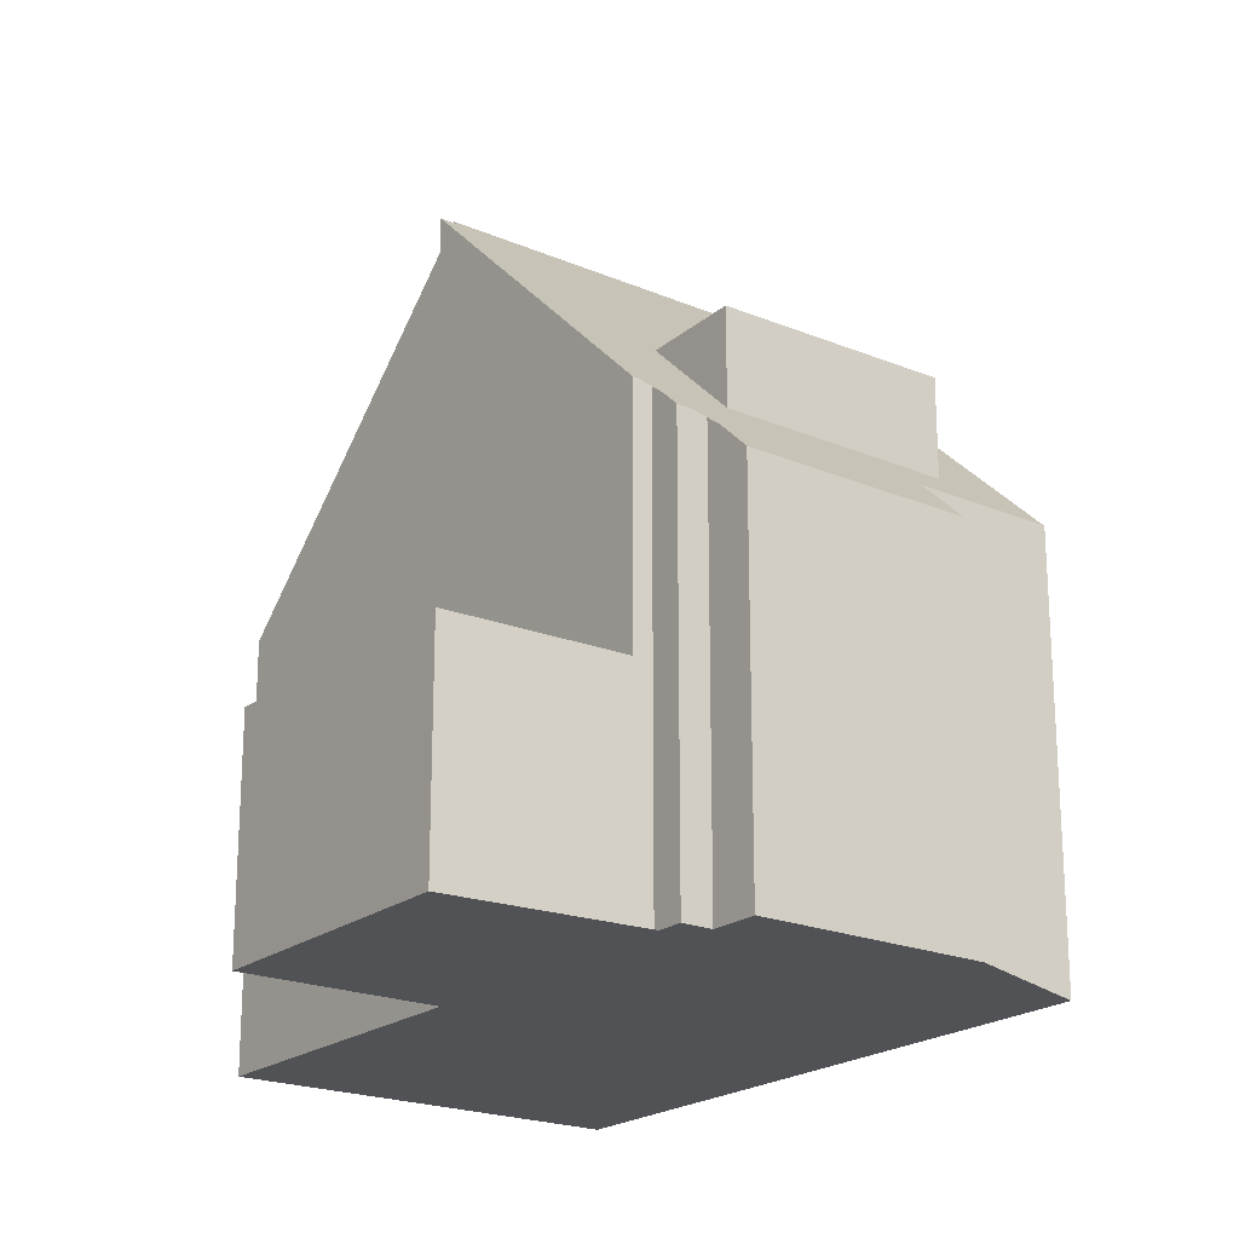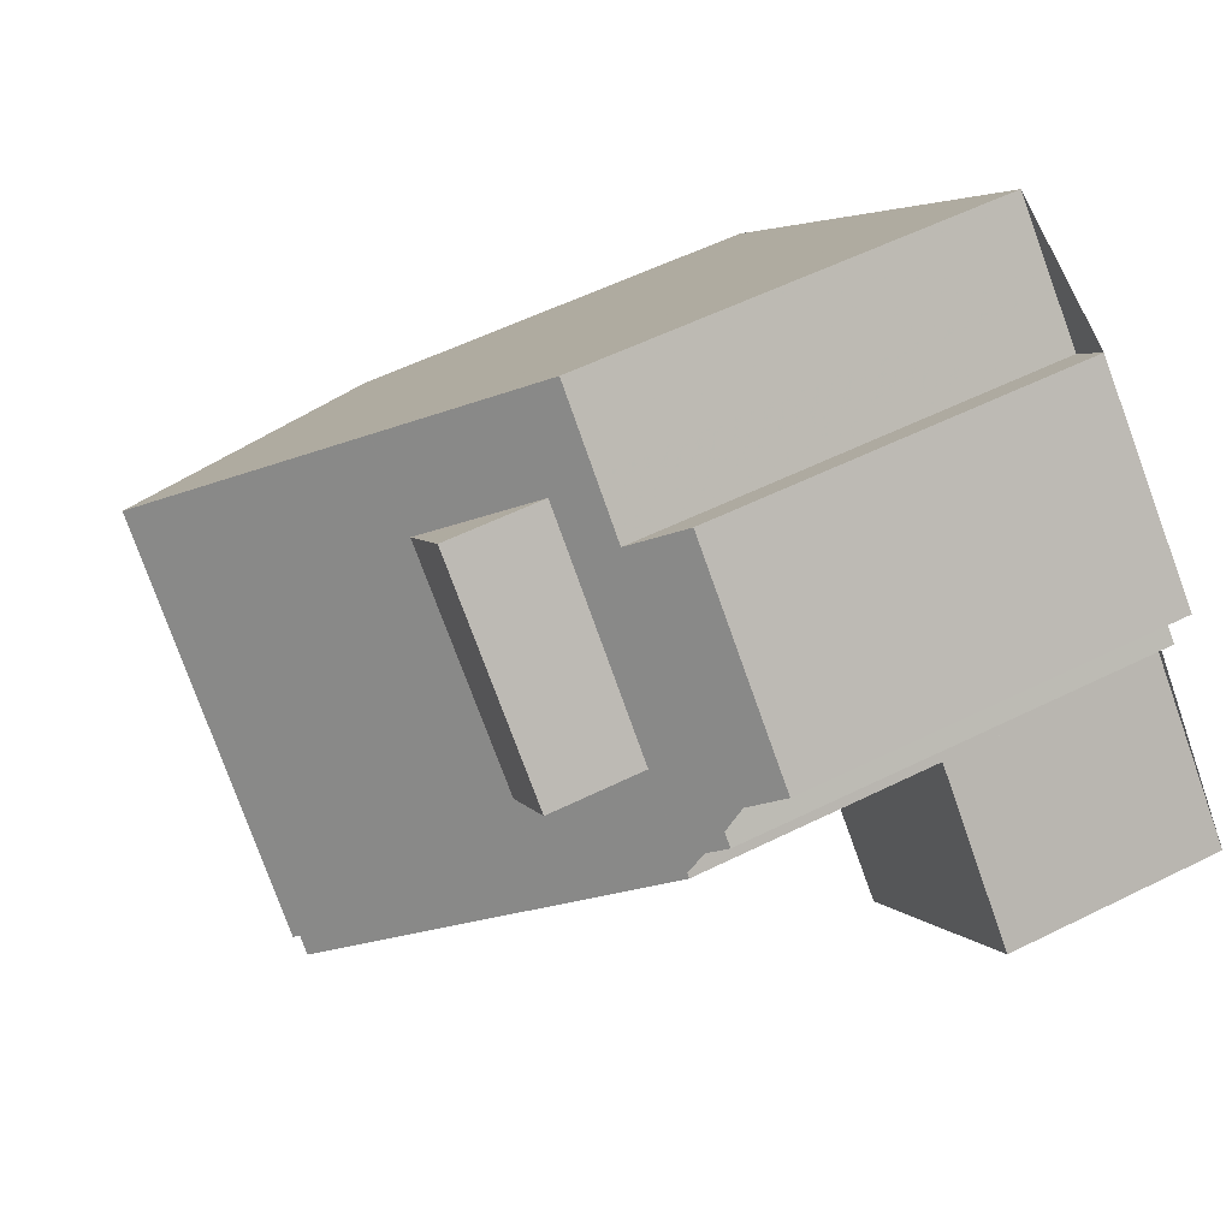
<metadata>
{"format":"obj","ext":"obj","renderer":"f3d","projection":"perspective","resolution":1024,"background":"white","views":[{"elev":-21.2,"azim":101.5,"up":"+Z"},{"elev":55.6,"azim":62.4,"up":"+Y"}]}
</metadata>
<code>
v -375.9 -228 6.473
v -371.3 -232.2 6.468
v -369.2 -220.6 6.45
v -367.5 -222 6.474
v -367 -221.5 5.767
v -364.4 -223.8 5.795
v -364.9 -224.4 6.502
v -364.6 -224.7 6.503
v -364.9 -225.1 6.981
v -367.9 -228.4 11.15
v -362.8 -227.2 3.339
v -365.6 -230.4 3.369
v -367.9 -228.4 11.24
v -372.6 -224.3 11.22
v -370.1 -230.8 8.179
v -374.6 -226.7 8.214
v -370 -230.7 8.345
v -374.5 -226.5 8.378
v -372.6 -224.3 11.22
v -367.9 -228.4 11.24
v -364.7 -225.3 6.992
v -367.7 -228.6 11.15
v -367.7 -228.6 3.357
v -364.7 -225.3 3.327
v -365.7 -226.4 8.373
v -367.7 -228.6 8.28
v -370.6 -222.1 8.405
v -366.8 -225.4 8.38
v -369.5 -223 8.398
v -373.6 -227.6 8.206
v -371.6 -229.4 8.191
v -366.6 -225.2 8.39
v -369.3 -222.8 8.409
v -365.7 -226.4 8.38
v -370.6 -222.1 8.414
v -373.5 -227.5 8.37
v -371.5 -229.3 8.356
v -367.7 -228.6 8.362
v -364.6 -224.7 6.57
v -367.5 -222 6.407
v -372.6 -224.3 11.22
v -372.6 -224.3 11.22
v -374.5 -226.6 8.378
v -375.9 -228 6.473
v -374.6 -226.7 8.214
v -372.3 -224 10.81
v -365.3 -224.1 6.53
v -364.8 -223.5 5.791
v -366.6 -225.5 8.386
v -366.6 -225.5 8.379
v -368.7 -227.8 11.23
v -368.7 -227.8 11.23
v -370.7 -230 8.35
v -372 -231.5 6.468
v -370.8 -230.2 8.185
v -365.8 -226.3 8.38
v -365.8 -226.3 8.373
v -364.8 -225.2 6.989
v -367.7 -228.5 11.15
v -367.6 -228.4 10.99
v -367.6 -228.4 8.363
v -372.4 -224.1 10.95
v -372.4 -224.1 10.95
v -368.5 -227.6 10.98
v -367.6 -228.4 10.99
v -367.6 -228.4 8.286
v -367.6 -228.4 3.356
v -365.5 -230.2 3.368
v -365.2 -224.2 6.536
v -364.7 -223.6 5.792
v -366.5 -225.6 8.386
v -366.5 -225.6 8.378
v -368.6 -227.9 11.23
v -368.6 -227.9 11.23
v -368.4 -227.7 10.99
v -370.6 -230.1 8.349
v -371.9 -231.6 6.468
v -370.7 -230.3 8.184
v -375.7 -227.9 6.627
v -375.8 -227.9 6.627
v -371.9 -231.4 6.602
v -371.8 -231.5 6.601
v -371.2 -232.1 6.597
v -374.9 -228.9 6.472
v -374.8 -228.8 6.621
v -369.6 -223 8.407
v -369.6 -222.9 8.399
v -368.2 -221.4 6.464
v -371.6 -225.2 11.22
v -371.6 -225.2 11.22
v -373.6 -227.4 8.371
v -373.7 -227.5 8.207
v -371.4 -225 10.96
v -374.3 -229.4 6.471
v -374.2 -229.3 6.617
v -368 -222.4 8.412
v -368 -222.4 8.442
v -374 -229.1 6.861
v -374 -229.1 8.159
v -368 -222.4 6.968
v -369 -223.5 8.403
v -369 -223.5 8.395
v -369 -223.5 8.395
v -368.8 -223.3 8.405
v -374 -229.1 8.357
v -367.6 -222 6.473
v -371 -225.7 11.22
v -371 -225.7 11.22
v -373 -228 8.367
v -373 -228 8.367
v -370.8 -225.5 10.97
v -364.8 -225.2 7.018
v -368.5 -221.7 6.809
v -369.4 -220.8 6.757
v -367.9 -222.3 6.843
v -365.6 -224.4 6.97
v -365.5 -224.5 6.976
v -364.7 -225.3 3.327
v -364.7 -225.3 7.021
v -362.8 -227.2 3.34
v -365 -223.9 6.246
v -364.8 -224.2 6.249
v -367.4 -221.8 6.226
v -365.1 -223.8 6.245
v -364.8 -225.2 6.995
v -368.5 -221.9 8.446
v -368.5 -221.9 8.416
v -368.5 -221.9 6.964
v -365.8 -224.3 8.427
v -365.8 -224.3 8.397
v -365.8 -224.3 6.986
v -369.5 -221 6.955
v -368.6 -221.8 6.963
v -368 -222.4 6.968
v -368 -222.4 8.442
v -365.7 -224.4 6.988
v -365.5 -224.5 6.989
v -365.3 -224.8 6.991
v -364.7 -225.3 6.996
v -364.7 -225.3 3.327
v -364.6 -225.3 3.328
v -372.2 -231.3 6.469
v -372.1 -231.2 6.603
v -365.8 -224.3 6.986
v -365.8 -224.3 6.96
v -365.8 -224.3 8.427
v -365.5 -223.9 6.521
v -365.3 -223.7 6.244
v -365.8 -224.3 8.397
v -365.8 -224.3 8.427
v -365.8 -224.3 6.986
v -366.8 -225.4 8.388
v -366.8 -225.4 8.38
v -366.8 -225.4 8.38
v -366.6 -225.2 8.39
v -368.9 -227.6 11.23
v -368.9 -227.6 11.23
v -370.9 -229.9 8.351
v -371 -230 8.186
v -368.7 -227.4 10.98
v -365 -223.3 5.789
v -367.3 -228.2 10.65
v -367.3 -228.2 8.365
v -372.1 -223.9 10.6
v -371.2 -224.7 10.61
v -370.6 -225.3 10.62
v -368.4 -227.2 10.64
v -367.4 -228.1 10.65
v -368.2 -227.3 10.64
v -368.1 -227.4 10.64
v -367.3 -228.2 8.297
v -367.3 -228.2 3.354
v -365.3 -230 3.365
v -364.7 -224.6 6.564
v -364.7 -224.6 6.502
v -367.6 -227.9 10.64
v -366 -226.1 8.382
v -371.4 -232.1 6.468
v -371.3 -232 6.598
v -365 -225 6.993
v -366 -226.1 8.375
v -365.1 -225 7.003
v -368.1 -228.3 11.23
v -368.1 -228.3 11.23
v -367.9 -228.1 10.99
v -370.1 -230.6 8.346
v -370.2 -230.7 8.18
v -372.1 -225.7 10.59
v -373 -224.8 10.63
v -371.4 -226.3 10.56
v -369.4 -228.2 10.45
v -373 -224.8 10.63
v -369.2 -228.4 10.45
v -369.1 -228.5 10.44
v -368.6 -229 10.42
v -368.5 -229.1 10.41
v -365.7 -226.4 8.38
v -365.7 -226.4 8.373
v -364.7 -225.3 7.021
v -364.7 -225.3 6.996
v -367.3 -228.2 10.65
v -367.3 -228.2 3.354
v -367.6 -228.4 3.356
v -364.7 -225.3 6.992
v -364.7 -225.3 3.327
v -364.7 -225.3 3.327
v -364.7 -225.3 3.327
v -367.6 -228.4 10.99
v -367.7 -228.6 3.357
v -367.7 -228.6 11.15
v -372.1 -225.7 10.53
v -373 -224.8 10.58
v -371.5 -226.3 10.5
v -369.4 -228.3 10.4
v -373 -224.8 10.58
v -369.2 -228.5 10.39
v -369.2 -228.5 10.39
v -368.7 -229 10.36
v -368.6 -229.1 10.36
v -365.3 -230 3.365
v -365.5 -230.2 3.367
v -362.8 -227.1 3.339
v -362.8 -227.2 3.34
v -365.7 -230.4 3.369
v -374.8 -229 6.472
v -374.7 -228.8 6.62
v -368.5 -221.9 8.416
v -368.5 -221.9 8.446
v -374.6 -228.7 6.862
v -374.6 -228.7 8.162
v -368.5 -221.9 6.964
v -369.5 -223 8.407
v -369.5 -223 8.398
v -369.5 -223 8.398
v -369.3 -222.8 8.409
v -374.6 -228.7 8.361
v -368.4 -221.8 6.813
v -368.1 -221.5 6.465
v -371.5 -225.3 11.22
v -371.5 -225.3 11.22
v -373.5 -227.5 8.37
v -372 -225.8 10.58
v -373.6 -227.6 8.206
v -373.5 -227.5 8.37
v -371.3 -225.1 10.96
v -371.1 -224.8 10.61
v -368.5 -221.9 6.964
v -368.5 -221.9 8.446
v -372 -225.8 10.53
v -374.6 -228.7 8.162
v -374.6 -228.7 6.862
v -372.5 -230.5 8.148
v -372.5 -230.5 6.861
v -374.6 -228.7 8.361
v -372.5 -230.5 8.346
v -374.6 -228.7 8.361
v -374.7 -228.6 6.862
v -374.6 -228.7 6.862
v -375.6 -227.7 6.862
v -374 -229.1 8.357
v -374 -229.1 6.861
v -371.9 -231 6.861
v -375.6 -227.7 6.862
v -371.7 -231.2 6.861
v -371.6 -231.3 6.861
v -371.1 -231.7 6.861
v -371 -231.8 6.861
v -372.5 -230.5 8.346
v -371.5 -229.3 8.356
v -372.5 -230.5 6.861
v -371.6 -229.4 8.191
v -366.5 -223.7 6.981
v -366.4 -223.6 6.925
v -366.5 -223.7 8.431
v -366.1 -223.3 6.485
v -366 -223.1 6.238
v -366.5 -223.7 8.401
v -366.5 -223.7 8.431
v -372.5 -230.5 6.861
v -372.5 -230.5 8.148
v -366.5 -223.7 6.981
v -367.5 -224.8 8.392
v -367.5 -224.8 8.385
v -367.5 -224.8 8.385
v -367.3 -224.6 8.394
v -372.5 -230.5 8.346
v -369.5 -227.1 11.23
v -369.5 -227.1 11.23
v -370 -227.6 10.49
v -372.7 -230.7 6.607
v -371.5 -229.3 8.356
v -369.3 -226.9 10.98
v -365.6 -222.7 5.782
v -369.1 -226.6 10.63
v -372.8 -230.8 6.469
v -370 -227.7 10.43
v -368.4 -227.2 10.64
v -366.8 -225.4 8.387
v -372.1 -231.4 6.469
v -372 -231.3 6.602
v -371.8 -231.1 6.861
v -370.9 -230.1 8.186
v -365.8 -224.3 6.987
v -365.7 -224.3 6.964
v -365.4 -224 6.524
v -365.2 -223.7 6.244
v -366.8 -225.4 8.38
v -368.8 -227.7 11.23
v -368.8 -227.7 11.23
v -369.3 -228.3 10.45
v -370.8 -229.9 8.351
v -368.6 -227.5 10.98
v -364.9 -223.4 5.79
v -369.4 -228.3 10.4
v -371.8 -231.5 6.598
v -371.3 -231.9 6.598
v -375.8 -227.9 6.599
v -375.8 -227.9 6.599
v -372 -231.3 6.598
v -371.9 -231.4 6.598
v -374.8 -228.8 6.599
v -374.7 -228.9 6.599
v -374.2 -229.3 6.599
v -372.7 -230.7 6.598
v -372.1 -231.2 6.598
v -371.3 -232 6.598
v -371.2 -232.1 6.598
v -375.8 -227.9 6.599
v -375.9 -228 6.473
v -375.9 -228 0
v -375.8 -227.9 8.882e-16
v -371.4 -232.1 6.468
v -371.3 -232.2 6.468
v -371.3 -232.2 -8.882e-16
v -371.4 -232.1 0
v -368.2 -221.4 6.464
v -369.2 -220.6 6.45
v -369.2 -220.6 8.882e-16
v -368.2 -221.4 0
v -367.5 -222 6.407
v -367.5 -222 6.474
v -367.5 -222 0
v -367.5 -222 8.882e-16
v -365.6 -222.7 5.782
v -367 -221.5 5.767
v -367 -221.5 0
v -365.6 -222.7 -8.882e-16
v -364.8 -224.2 6.249
v -364.4 -223.8 5.795
v -364.4 -223.8 -8.882e-16
v -364.8 -224.2 0
v -364.7 -224.6 6.502
v -364.9 -224.4 6.502
v -364.9 -224.4 -8.882e-16
v -364.7 -224.6 0
v -364.6 -224.7 6.57
v -364.6 -224.7 6.503
v -364.6 -224.7 0
v -364.6 -224.7 8.882e-16
v -364.8 -225.2 6.989
v -364.9 -225.1 6.981
v -364.9 -225.1 -8.882e-16
v -364.8 -225.2 0
v -367.9 -228.4 11.24
v -367.9 -228.4 11.15
v -367.9 -228.4 0
v -367.9 -228.4 1.776e-15
v -362.8 -227.2 3.34
v -362.8 -227.2 3.339
v -362.8 -227.2 0
v -362.8 -227.2 4.441e-16
v -365.7 -230.4 3.369
v -365.6 -230.4 3.369
v -365.6 -230.4 0
v -365.7 -230.4 0
v -368.5 -229.1 10.41
v -367.9 -228.4 11.24
v -367.9 -228.4 1.776e-15
v -368.5 -229.1 -1.776e-15
v -371 -231.8 6.861
v -370.1 -230.8 8.179
v -370.1 -230.8 0
v -371 -231.8 8.882e-16
v -374.5 -226.5 8.378
v -374.6 -226.7 8.214
v -374.6 -226.7 0
v -374.5 -226.5 0
v -370.1 -230.8 8.179
v -370 -230.7 8.345
v -370 -230.7 0
v -370.1 -230.8 0
v -373 -224.8 10.58
v -374.5 -226.5 8.378
v -374.5 -226.5 0
v -373 -224.8 0
v -372.4 -224.1 10.95
v -372.6 -224.3 11.22
v -372.6 -224.3 0
v -372.4 -224.1 0
v -369.5 -221 6.955
v -370.6 -222.1 8.405
v -370.6 -222.1 0
v -369.5 -221 0
v -370.6 -222.1 8.405
v -370.6 -222.1 8.414
v -370.6 -222.1 0
v -370.6 -222.1 0
v -364.9 -225.1 6.981
v -364.6 -224.7 6.57
v -364.6 -224.7 8.882e-16
v -364.9 -225.1 -8.882e-16
v -367.4 -221.8 6.226
v -367.5 -222 6.407
v -367.5 -222 8.882e-16
v -367.4 -221.8 0
v -375.9 -228 6.473
v -375.9 -228 6.473
v -375.9 -228 0
v -375.9 -228 0
v -372.1 -223.9 10.6
v -372.3 -224 10.81
v -372.3 -224 0
v -372.1 -223.9 0
v -364.7 -223.6 5.792
v -364.8 -223.5 5.791
v -364.8 -223.5 0
v -364.7 -223.6 0
v -372.1 -231.4 6.469
v -372 -231.5 6.468
v -372 -231.5 0
v -372.1 -231.4 0
v -364.7 -225.3 6.992
v -364.8 -225.2 6.989
v -364.8 -225.2 0
v -364.7 -225.3 8.882e-16
v -367.9 -228.4 11.15
v -367.7 -228.5 11.15
v -367.7 -228.5 1.776e-15
v -367.9 -228.4 0
v -372.3 -224 10.81
v -372.4 -224.1 10.95
v -372.4 -224.1 0
v -372.3 -224 0
v -365.6 -230.4 3.369
v -365.5 -230.2 3.368
v -365.5 -230.2 -4.441e-16
v -365.6 -230.4 0
v -364.4 -223.8 5.795
v -364.7 -223.6 5.792
v -364.7 -223.6 0
v -364.4 -223.8 -8.882e-16
v -372 -231.5 6.468
v -371.9 -231.6 6.468
v -371.9 -231.6 8.882e-16
v -372 -231.5 0
v -375.6 -227.7 6.862
v -375.8 -227.9 6.627
v -375.8 -227.9 8.882e-16
v -375.6 -227.7 0
v -371.3 -232.2 6.468
v -371.2 -232.1 6.597
v -371.2 -232.1 0
v -371.3 -232.2 -8.882e-16
v -375.9 -228 6.473
v -374.9 -228.9 6.472
v -374.9 -228.9 0
v -375.9 -228 0
v -368.1 -221.5 6.465
v -368.2 -221.4 6.464
v -368.2 -221.4 0
v -368.1 -221.5 0
v -374.8 -229 6.472
v -374.3 -229.4 6.471
v -374.3 -229.4 0
v -374.8 -229 0
v -367.5 -222 6.474
v -367.6 -222 6.473
v -367.6 -222 0
v -367.5 -222 0
v -369.2 -220.6 6.45
v -369.4 -220.8 6.757
v -369.4 -220.8 0
v -369.2 -220.6 8.882e-16
v -365.3 -230 3.365
v -362.8 -227.2 3.34
v -362.8 -227.2 4.441e-16
v -365.3 -230 4.441e-16
v -364.9 -224.4 6.502
v -364.8 -224.2 6.249
v -364.8 -224.2 0
v -364.9 -224.4 -8.882e-16
v -367 -221.5 5.767
v -367.4 -221.8 6.226
v -367.4 -221.8 0
v -367 -221.5 0
v -369.4 -220.8 6.757
v -369.5 -221 6.955
v -369.5 -221 0
v -369.4 -220.8 0
v -362.8 -227.1 3.339
v -364.6 -225.3 3.328
v -364.6 -225.3 0
v -362.8 -227.1 0
v -372.8 -230.8 6.469
v -372.2 -231.3 6.469
v -372.2 -231.3 0
v -372.8 -230.8 0
v -364.9 -223.4 5.79
v -365 -223.3 5.789
v -365 -223.3 0
v -364.9 -223.4 8.882e-16
v -370.6 -222.1 8.414
v -372.1 -223.9 10.6
v -372.1 -223.9 0
v -370.6 -222.1 0
v -365.5 -230.2 3.368
v -365.3 -230 3.365
v -365.3 -230 4.441e-16
v -365.5 -230.2 -4.441e-16
v -364.6 -224.7 6.503
v -364.7 -224.6 6.502
v -364.7 -224.6 0
v -364.6 -224.7 0
v -371.9 -231.6 6.468
v -371.4 -232.1 6.468
v -371.4 -232.1 0
v -371.9 -231.6 8.882e-16
v -372.6 -224.3 11.22
v -373 -224.8 10.63
v -373 -224.8 0
v -372.6 -224.3 0
v -368.6 -229.1 10.36
v -368.5 -229.1 10.41
v -368.5 -229.1 -1.776e-15
v -368.6 -229.1 0
v -364.6 -225.3 3.328
v -364.7 -225.3 3.327
v -364.7 -225.3 4.441e-16
v -364.6 -225.3 0
v -367.7 -228.5 11.15
v -367.7 -228.6 11.15
v -367.7 -228.6 0
v -367.7 -228.5 1.776e-15
v -373 -224.8 10.63
v -373 -224.8 10.58
v -373 -224.8 0
v -373 -224.8 0
v -370 -230.7 8.345
v -368.6 -229.1 10.36
v -368.6 -229.1 0
v -370 -230.7 0
v -362.8 -227.2 3.339
v -362.8 -227.1 3.339
v -362.8 -227.1 0
v -362.8 -227.2 0
v -367.7 -228.6 3.357
v -365.7 -230.4 3.369
v -365.7 -230.4 0
v -367.7 -228.6 4.441e-16
v -374.9 -228.9 6.472
v -374.8 -229 6.472
v -374.8 -229 0
v -374.9 -228.9 0
v -367.6 -222 6.473
v -368.1 -221.5 6.465
v -368.1 -221.5 0
v -367.6 -222 0
v -374.6 -226.7 8.214
v -375.6 -227.7 6.862
v -375.6 -227.7 0
v -374.6 -226.7 0
v -371.2 -232.1 6.598
v -371 -231.8 6.861
v -371 -231.8 8.882e-16
v -371.2 -232.1 0
v -365 -223.3 5.789
v -365.6 -222.7 5.782
v -365.6 -222.7 -8.882e-16
v -365 -223.3 0
v -374.3 -229.4 6.471
v -372.8 -230.8 6.469
v -372.8 -230.8 0
v -374.3 -229.4 0
v -372.2 -231.3 6.469
v -372.1 -231.4 6.469
v -372.1 -231.4 0
v -372.2 -231.3 0
v -364.8 -223.5 5.791
v -364.9 -223.4 5.79
v -364.9 -223.4 8.882e-16
v -364.8 -223.5 0
v -375.8 -227.9 6.627
v -375.8 -227.9 6.599
v -375.8 -227.9 8.882e-16
v -375.8 -227.9 8.882e-16
v -371.2 -232.1 6.597
v -371.2 -232.1 6.598
v -371.2 -232.1 0
v -371.2 -232.1 0
v -375.9 -228 0
v -369.2 -220.6 0
v -367.5 -222 0
v -367 -221.5 0
v -364.4 -223.8 0
v -364.9 -224.4 0
v -364.6 -224.7 0
v -364.9 -225.1 0
v -362.8 -227.2 0
v -365.6 -230.4 0
v -367.9 -228.4 0
v -371.3 -232.2 0
f 172 118 119 25 171
f 195 183 13 196
f 327 83 179 326
f 186 17 15 187
f 171 25 34 163
f 175 8 39 174
f 163 34 162
f 192 14 41 189
f 259 79 80 263
f 45 16 18 43
f 63 42 19 62
f 306 124 47 305
f 307 50 49 298
f 305 47 116 304
f 308 51 193 310
f 301 264 81 300
f 311 53 55 302
f 312 64 52 309
f 181 57 56 177
f 180 125 112 182
f 185 65 59 10 20 184
f 60 22 38 61
f 62 46 63
f 297 169 64 312
f 176 168 65 185
f 66 26 23 67
f 61 38 26 66
f 121 69 47 124
f 71 49 50 72
f 116 47 69 117
f 74 52 64 75
f 170 75 64 169
f 193 51 73 194
f 265 82 81 264
f 78 55 53 76
f 318 44 1 317
f 320 54 299 319
f 315 77 54 320
f 179 83 2 178
f 321 84 44 318
f 86 35 27 87
f 114 3 88 113
f 189 41 89 188
f 257 85 79 259
f 92 45 43 91
f 90 42 63 93
f 165 93 63 46 164
f 323 94 225 322
f 228 97 96 227
f 230 99 98 229
f 227 96 100 231
f 233 102 101 232
f 235 104 103 234
f 236 105 99 230
f 238 106 115 237
f 239 107 190 242
f 261 95 226 258
f 245 111 108 240
f 246 166 111 245
f 127 33 126
f 128 29 33 127
f 130 32 129
f 131 28 32 130
f 133 87 27 132
f 248 135 104 235
f 303 136 50 307
f 137 72 50 136
f 182 112 57 181
f 140 24 21 139
f 121 70 6 122
f 313 48 124 306
f 124 48 70 121
f 132 114 113 133
f 237 115 134 247
f 304 116 136 303
f 136 116 117 137
f 137 117 138
f 139 119 118 140
f 174 39 9 58 125 180
f 325 142 295 324
f 273 145 144 272
f 276 148 147 275
f 278 150 149 277
f 277 149 151 281
f 283 153 152 282
f 285 155 154 284
f 275 147 145 273
f 287 156 191 289
f 270 262 143 290
f 291 158 159 271
f 292 160 157 288
f 274 146 155 285
f 293 161 148 276
f 294 167 160 292
f 162 60 61 163
f 164 35 86 165
f 232 101 166 246
f 282 152 167 294
f 169 49 71 170
f 298 49 169 297
f 177 56 168 176
f 171 66 67 172
f 163 61 66 171
f 174 69 121 122 7 175
f 176 170 71 177
f 316 179 178 77 315
f 180 138 117 69 174
f 181 72 137 138 182
f 177 71 72 181
f 182 138 180
f 184 74 75 185
f 185 75 170 176
f 194 73 183 195
f 326 179 316
f 187 78 76 186
f 212 189 188 211
f 242 190 213 249
f 289 191 214 296
f 215 192 189 212
f 310 193 216 314
f 216 193 194 217
f 217 194 195 218
f 218 195 196 219
f 197 56 57 198
f 199 112 125 200
f 201 168 56 197
f 221 203 202 220
f 200 125 58 204
f 223 206 205 141 222
f 198 57 112 199
f 207 141 205
f 208 65 168 201
f 224 209 203 221
f 210 59 65 208
f 220 202 206 223
f 211 91 43 212
f 249 213 110 244
f 296 214 158 291
f 212 43 18 215
f 314 216 53 311
f 217 76 53 216
f 218 186 76 217
f 219 17 186 218
f 220 173 68 221
f 222 11 120 223
f 221 68 12 224
f 223 120 173 220
f 322 225 84 321
f 232 86 87 233
f 237 113 88 238
f 242 188 89 239
f 258 226 85 257
f 243 92 91 244
f 240 90 93 245
f 245 93 165 246
f 246 165 86 232
f 247 133 113 237
f 233 87 133 247
f 249 211 188 242
f 244 91 211 249
f 250 30 251
f 252 31 253
f 254 36 30 250
f 255 37 31 252
f 257 92 243 258
f 259 45 92 257
f 256 241 109 260
f 271 159 262 270
f 263 16 45 259
f 302 55 264 301
f 264 55 78 265
f 265 78 187 266
f 266 187 15 267
f 268 260 109 269
f 272 134 115 273
f 275 40 123 276
f 277 96 97 278
f 279 98 99 280
f 281 100 96 277
f 282 101 102 283
f 284 103 104 285
f 280 99 105 286
f 273 115 106 4 40 275
f 289 190 107 287
f 290 95 261 270
f 288 108 111 292
f 285 104 135 274
f 276 123 5 293
f 292 111 166 294
f 294 166 101 282
f 324 295 94 323
f 296 213 190 289
f 291 110 213 296
f 297 167 152 298
f 319 299 142 325
f 301 262 159 302
f 303 144 145 304
f 305 147 148 306
f 298 152 153 307
f 304 145 147 305
f 310 191 156 308
f 300 143 262 301
f 302 159 158 311
f 309 157 160 312
f 307 153 144 303
f 306 148 161 313
f 314 214 191 310
f 311 158 214 314
f 312 160 167 297
f 315 82 316
f 317 80 79 318
f 319 300 81 320
f 320 81 82 315
f 318 79 85 321
f 321 85 226 322
f 322 226 95 323
f 324 290 143 325
f 316 82 265 266 326
f 323 95 290 324
f 325 143 300 319
f 326 266 267 327
f 329 330 331 328
f 333 334 335 332
f 337 338 339 336
f 341 342 343 340
f 345 346 347 344
f 349 350 351 348
f 353 354 355 352
f 357 358 359 356
f 361 362 363 360
f 365 366 367 364
f 369 370 371 368
f 373 374 375 372
f 377 378 379 376
f 381 382 383 380
f 385 386 387 384
f 389 390 391 388
f 393 394 395 392
f 397 398 399 396
f 401 402 403 400
f 405 406 407 404
f 409 410 411 408
f 413 414 415 412
f 417 418 419 416
f 421 422 423 420
f 425 426 427 424
f 429 430 431 428
f 433 434 435 432
f 437 438 439 436
f 441 442 443 440
f 445 446 447 444
f 449 450 451 448
f 453 454 455 452
f 457 458 459 456
f 461 462 463 460
f 465 466 467 464
f 469 470 471 468
f 473 474 475 472
f 477 478 479 476
f 481 482 483 480
f 485 486 487 484
f 489 490 491 488
f 493 494 495 492
f 497 498 499 496
f 501 502 503 500
f 505 506 507 504
f 509 510 511 508
f 513 514 515 512
f 517 518 519 516
f 521 522 523 520
f 525 526 527 524
f 529 530 531 528
f 533 534 535 532
f 537 538 539 536
f 541 542 543 540
f 545 546 547 544
f 549 550 551 548
f 553 554 555 552
f 557 558 559 556
f 561 562 563 560
f 565 566 567 564
f 569 570 571 568
f 573 574 575 572
f 577 578 579 576
f 581 582 583 580
f 585 586 587 584
f 589 590 591 588
f 593 594 595 592
f 597 598 599 596
f 601 602 603 604 605 606 607 608 609 610 611 600

</code>
